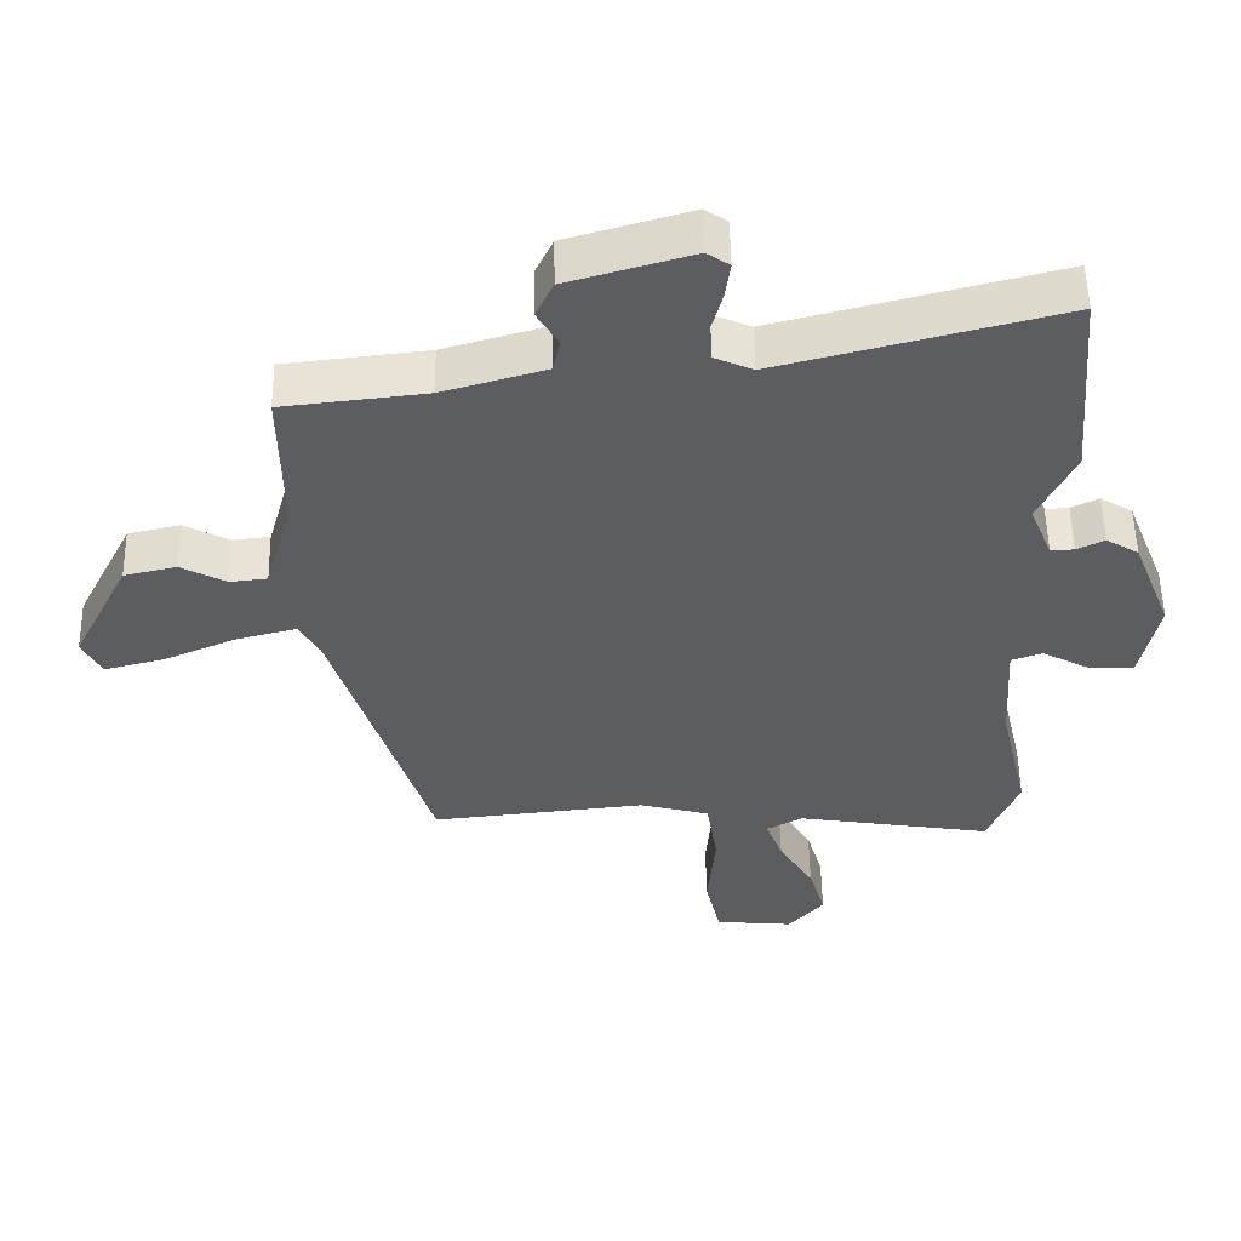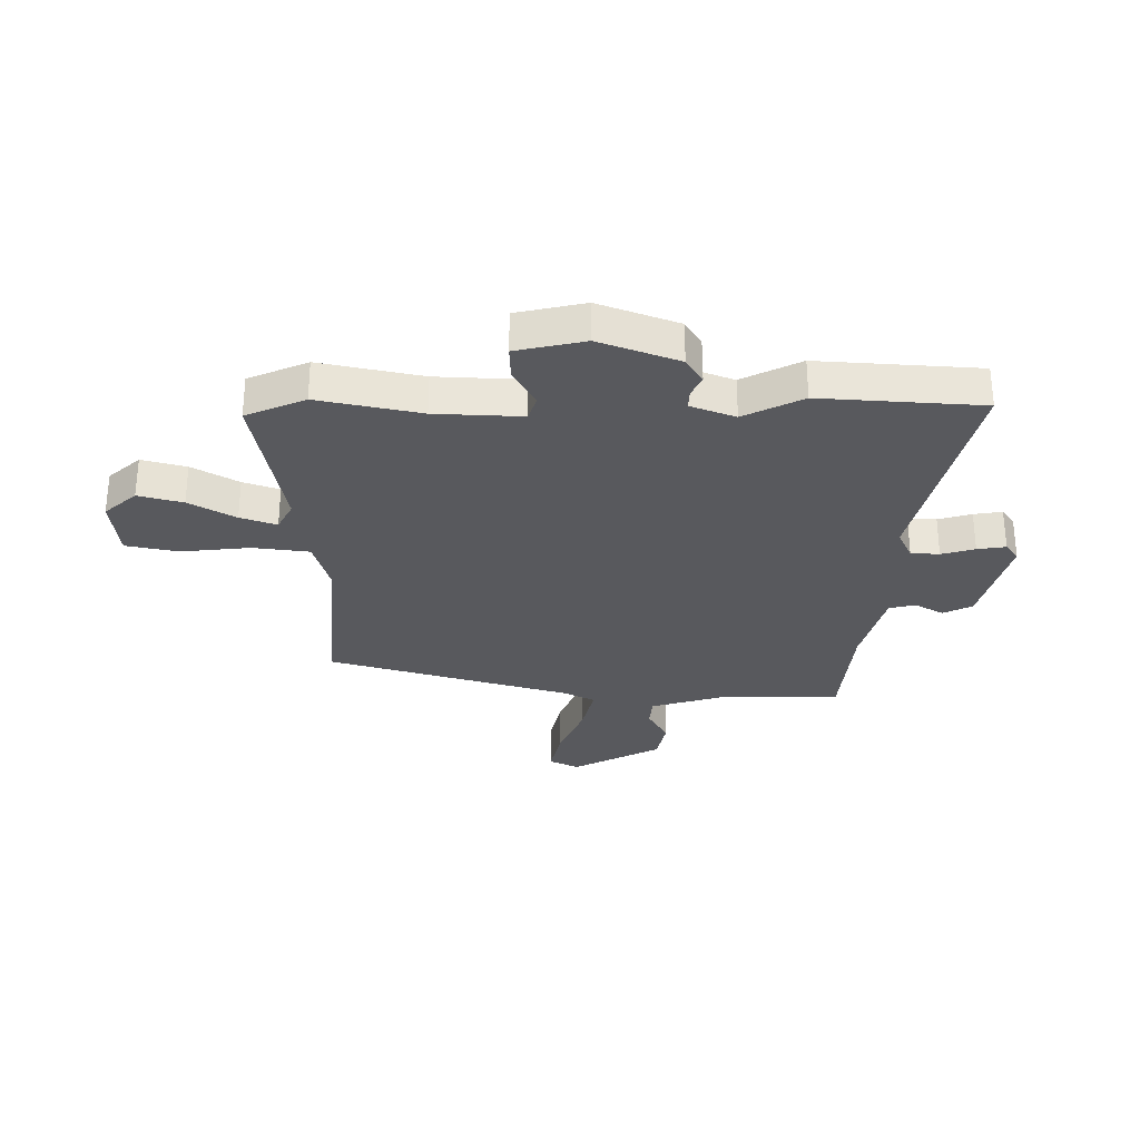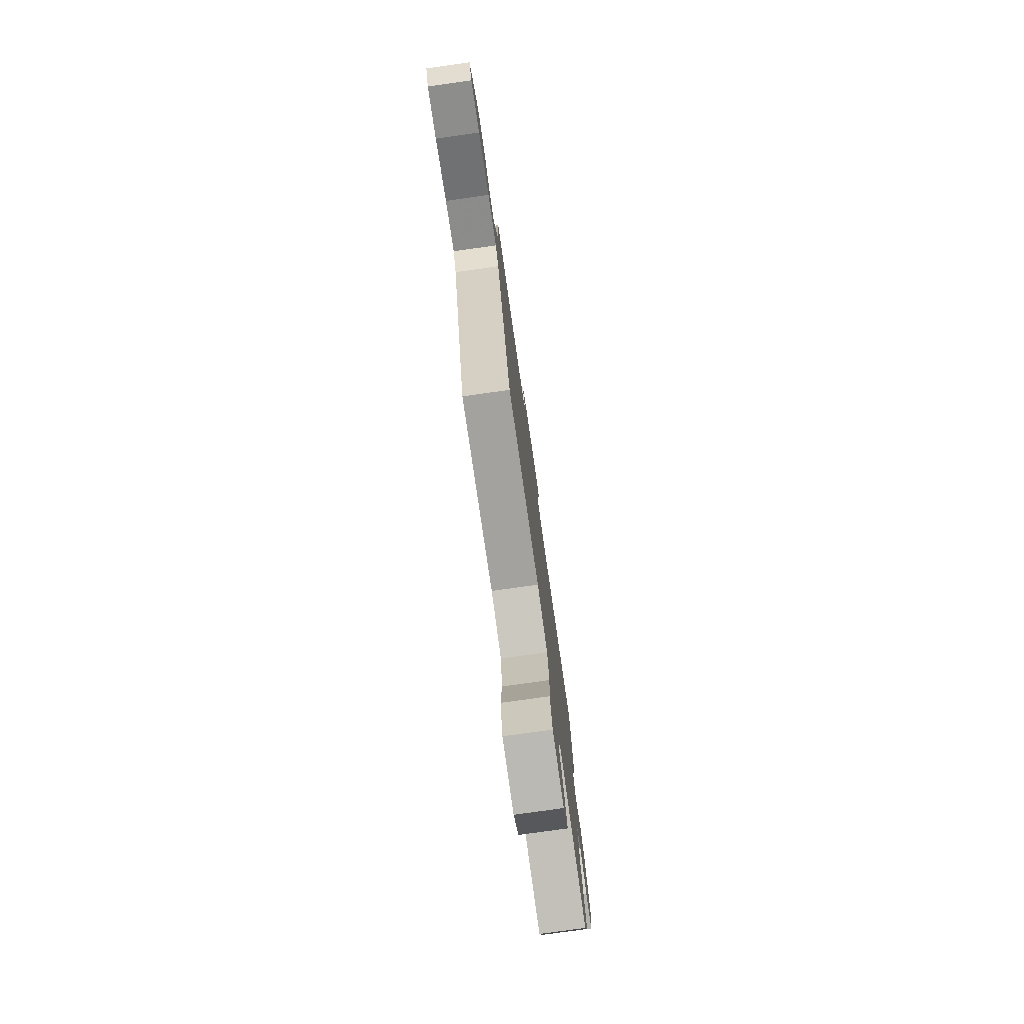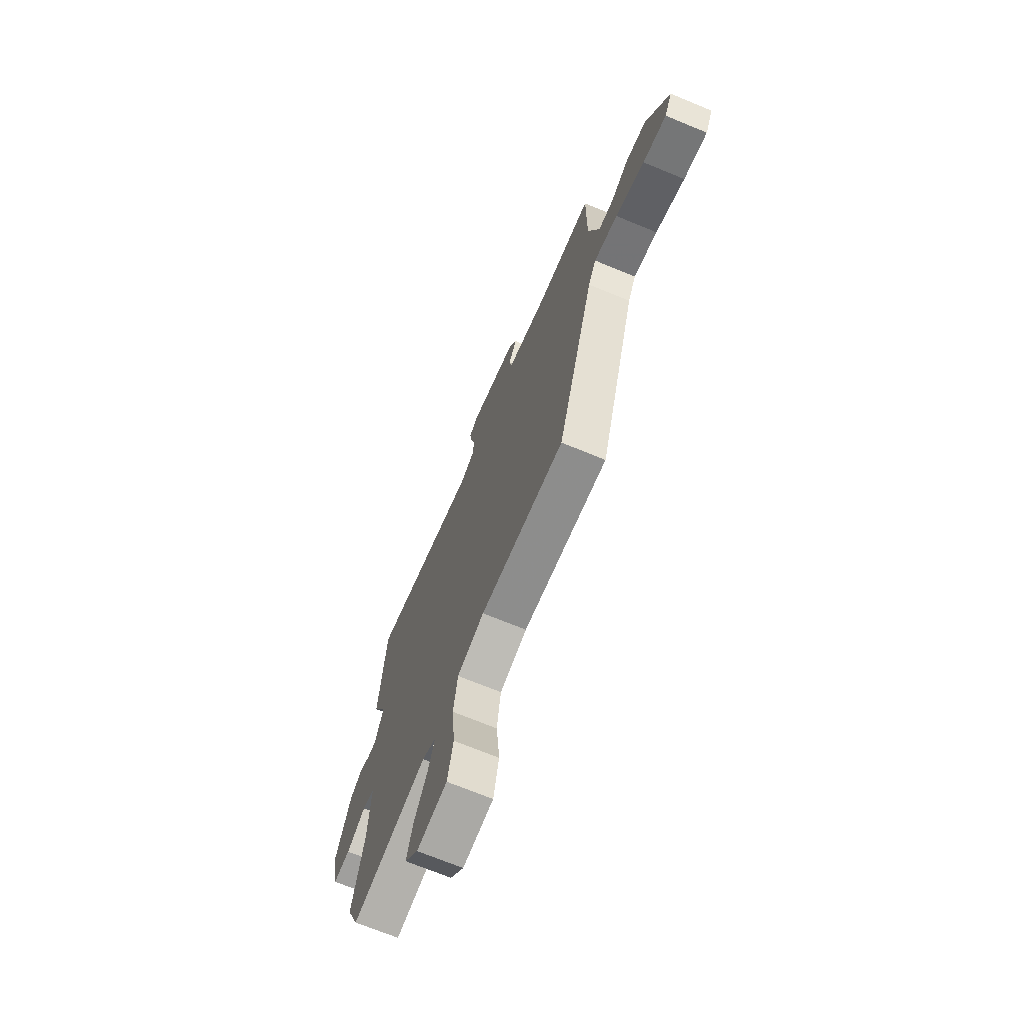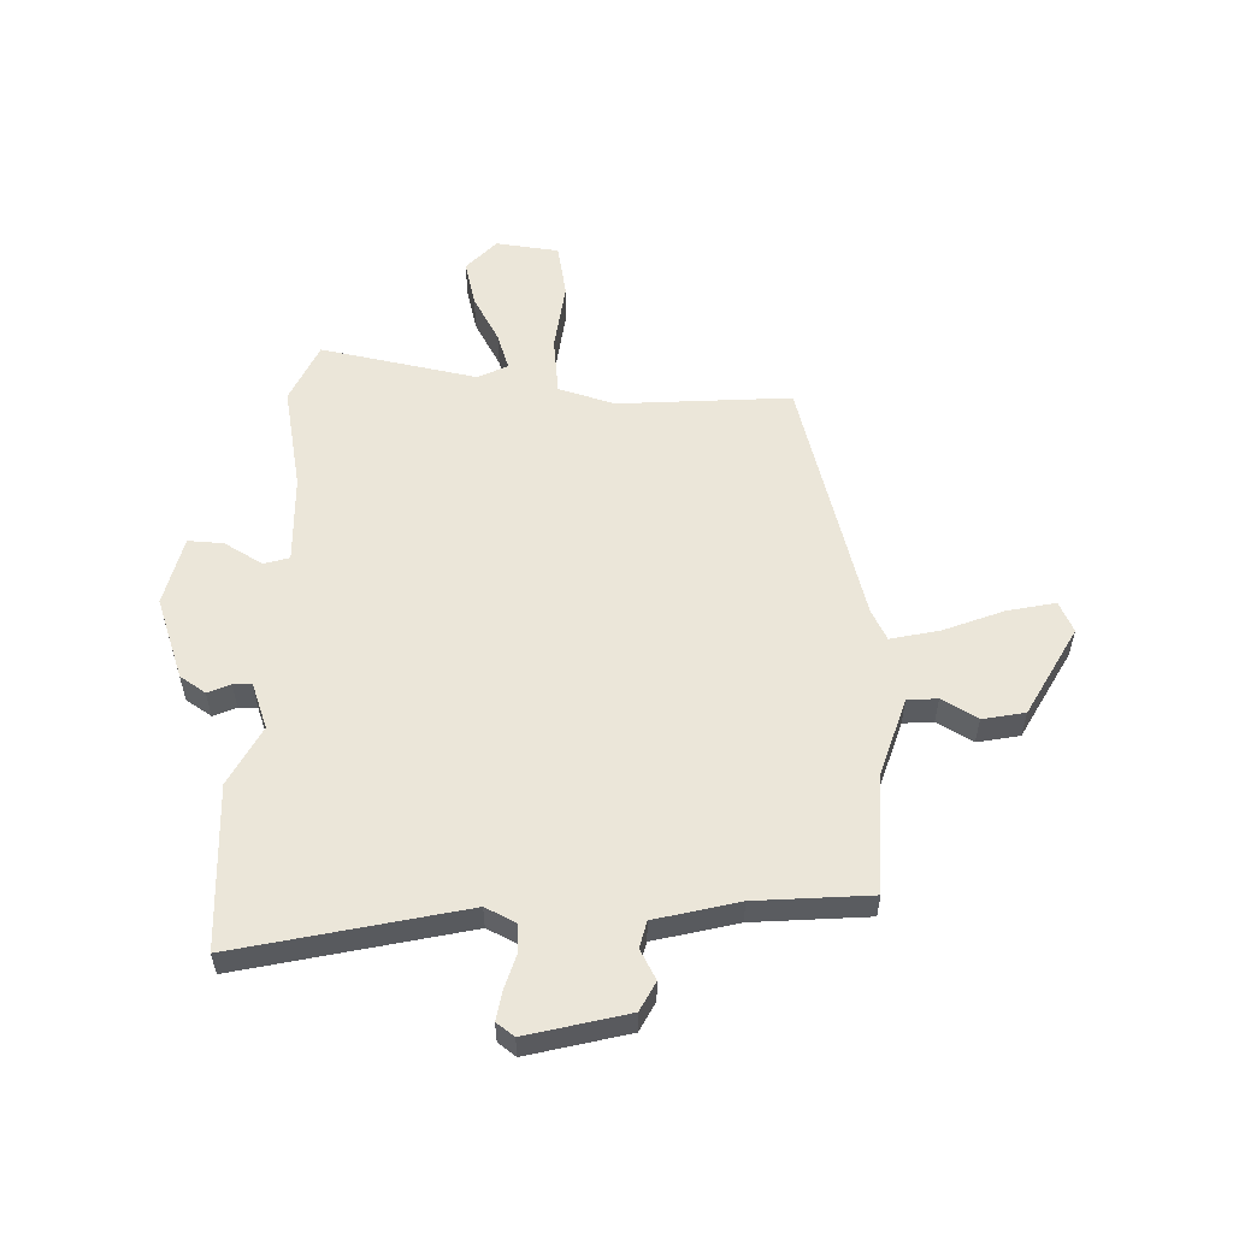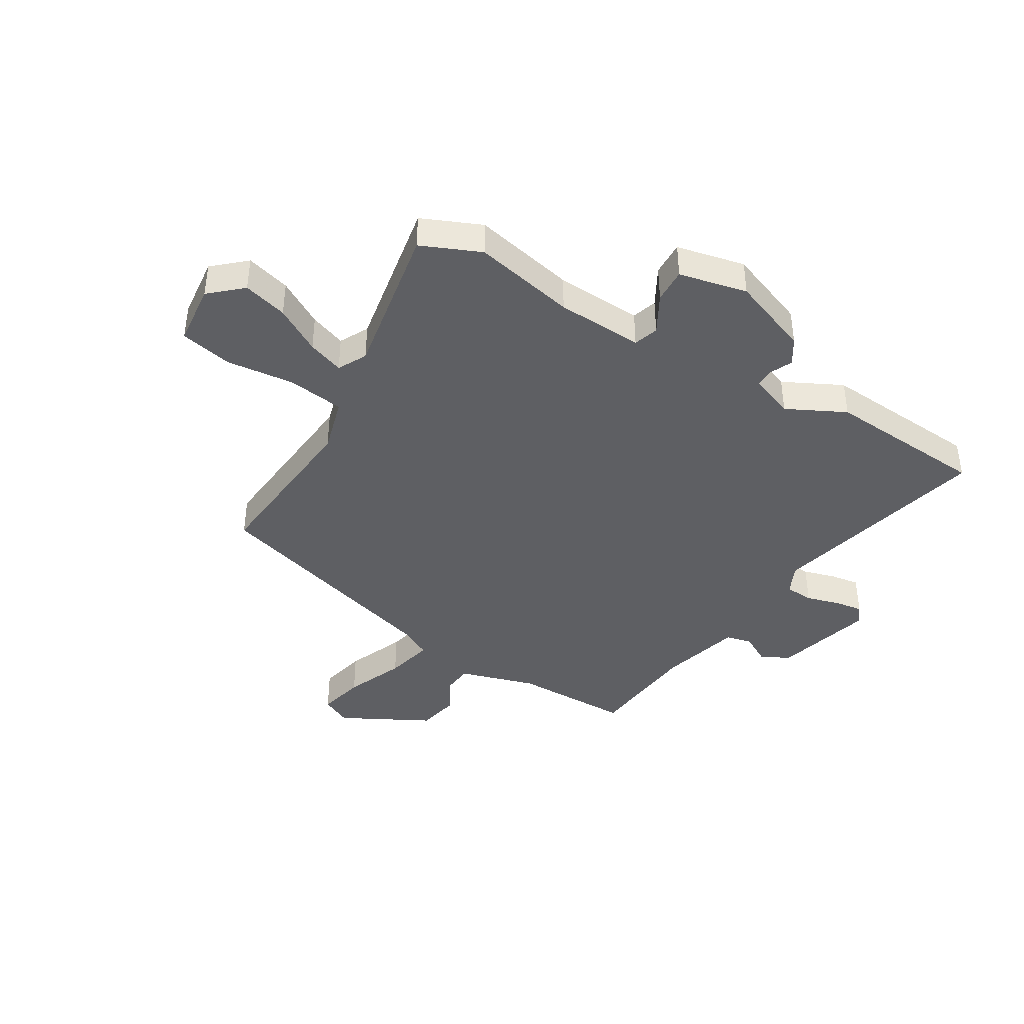
<metadata>
{"format":"obj","ext":"obj","renderer":"f3d","projection":"perspective","resolution":1024,"background":"white","views":[{"elev":53.8,"azim":179.0,"up":"+Z"},{"elev":-30.0,"azim":-89.2,"up":"+Y"},{"elev":-78.2,"azim":98.0,"up":"+Z"},{"elev":-70.4,"azim":67.6,"up":"+Z"},{"elev":55.9,"azim":3.7,"up":"+Y"},{"elev":-41.2,"azim":-120.0,"up":"+Y"}]}
</metadata>
<code>
v 0.343 0.07 -0.498
v 0.039 0.07 -0.466
v -0.06 0.07 -0.492
v -0.075 0.07 -0.593
v -0.064 0.07 -0.716
v -0.085 0.07 -0.809
v -0.196 0.07 -0.819
v -0.246 0.07 -0.761
v -0.223 0.07 -0.682
v -0.174 0.07 -0.601
v -0.15 0.07 -0.537
v -0.201 0.07 -0.509
v -0.478 0.07 -0.553
v -0.522 0.07 -0.446
v -0.48 0.07 -0.264
v -0.47 0.07 -0.109
v -0.514 0.07 -0.094
v -0.583 0.07 -0.131
v -0.645 0.07 -0.132
v -0.67 0.07 -0.009
v -0.614 0.07 0.132
v -0.568 0.07 0.16
v -0.529 0.07 0.141
v -0.496 0.07 0.139
v -0.464 0.07 0.218
v -0.515 0.07 0.324
v -0.49 0.07 0.612
v -0.095 0.07 0.509
v -0.041 0.07 0.533
v -0.037 0.07 0.584
v -0.053 0.07 0.644
v -0.06 0.07 0.695
v -0.028 0.07 0.717
v 0.147 0.07 0.666
v 0.172 0.07 0.614
v 0.142 0.07 0.563
v 0.152 0.07 0.516
v 0.297 0.07 0.474
v 0.499 0.07 0.451
v 0.497 0.07 0.24
v 0.536 0.07 0.102
v 0.589 0.07 0.096
v 0.653 0.07 0.13
v 0.727 0.07 0.113
v 0.808 0.07 -0.047
v 0.781 0.07 -0.1
v 0.697 0.07 -0.079
v 0.593 0.07 -0.034
v 0.508 0.07 -0.012
v 0.479 0.07 -0.064
v 0.343 0 -0.498
v 0.039 0 -0.466
v -0.06 0 -0.492
v -0.075 0 -0.593
v -0.064 0 -0.716
v -0.085 0 -0.809
v -0.196 0 -0.819
v -0.246 0 -0.761
v -0.223 0 -0.682
v -0.174 0 -0.601
v -0.15 0 -0.537
v -0.201 0 -0.509
v -0.478 0 -0.553
v -0.522 0 -0.446
v -0.48 0 -0.264
v -0.47 0 -0.109
v -0.514 0 -0.094
v -0.583 0 -0.131
v -0.645 0 -0.132
v -0.67 0 -0.009
v -0.614 0 0.132
v -0.568 0 0.16
v -0.529 0 0.141
v -0.496 0 0.139
v -0.464 0 0.218
v -0.515 0 0.324
v -0.49 0 0.612
v -0.095 0 0.509
v -0.041 0 0.533
v -0.037 0 0.584
v -0.053 0 0.644
v -0.06 0 0.695
v -0.028 0 0.717
v 0.147 0 0.666
v 0.172 0 0.614
v 0.142 0 0.563
v 0.152 0 0.516
v 0.297 0 0.474
v 0.499 0 0.451
v 0.497 0 0.24
v 0.536 0 0.102
v 0.589 0 0.096
v 0.653 0 0.13
v 0.727 0 0.113
v 0.808 0 -0.047
v 0.781 0 -0.1
v 0.697 0 -0.079
v 0.593 0 -0.034
v 0.508 0 -0.012
v 0.479 0 -0.064
f 45 46 47 48
f 45 48 49
f 42 43 44 45
f 41 42 45 49
f 40 41 49 50
f 38 39 40 50
f 33 34 35 36
f 33 36 37
f 30 31 32 33
f 30 33 37
f 29 30 37
f 28 29 37 38
f 25 26 27 28
f 24 25 28 38
f 20 21 22 23
f 20 23 24
f 17 18 19 20
f 16 17 20 24
f 12 13 14 15
f 11 12 15 16
f 7 8 9 10
f 7 10 11
f 4 5 6 7
f 3 4 7 11
f 38 50 1 2
f 24 38 2 3
f 3 11 16 24
f 98 97 96 95
f 99 98 95
f 95 94 93 92
f 99 95 92 91
f 100 99 91 90
f 100 90 89 88
f 86 85 84 83
f 87 86 83
f 83 82 81 80
f 87 83 80
f 87 80 79
f 88 87 79 78
f 78 77 76 75
f 88 78 75 74
f 73 72 71 70
f 74 73 70
f 70 69 68 67
f 74 70 67 66
f 65 64 63 62
f 66 65 62 61
f 60 59 58 57
f 61 60 57
f 57 56 55 54
f 61 57 54 53
f 52 51 100 88
f 53 52 88 74
f 74 66 61 53
f 1 51 52 2
f 2 52 53 3
f 3 53 54 4
f 4 54 55 5
f 5 55 56 6
f 6 56 57 7
f 7 57 58 8
f 8 58 59 9
f 9 59 60 10
f 10 60 61 11
f 11 61 62 12
f 12 62 63 13
f 13 63 64 14
f 14 64 65 15
f 15 65 66 16
f 16 66 67 17
f 17 67 68 18
f 18 68 69 19
f 19 69 70 20
f 20 70 71 21
f 21 71 72 22
f 22 72 73 23
f 23 73 74 24
f 24 74 75 25
f 25 75 76 26
f 26 76 77 27
f 27 77 78 28
f 28 78 79 29
f 29 79 80 30
f 30 80 81 31
f 31 81 82 32
f 32 82 83 33
f 33 83 84 34
f 34 84 85 35
f 35 85 86 36
f 36 86 87 37
f 37 87 88 38
f 38 88 89 39
f 39 89 90 40
f 40 90 91 41
f 41 91 92 42
f 42 92 93 43
f 43 93 94 44
f 44 94 95 45
f 45 95 96 46
f 46 96 97 47
f 47 97 98 48
f 48 98 99 49
f 49 99 100 50
f 50 100 51 1

</code>
